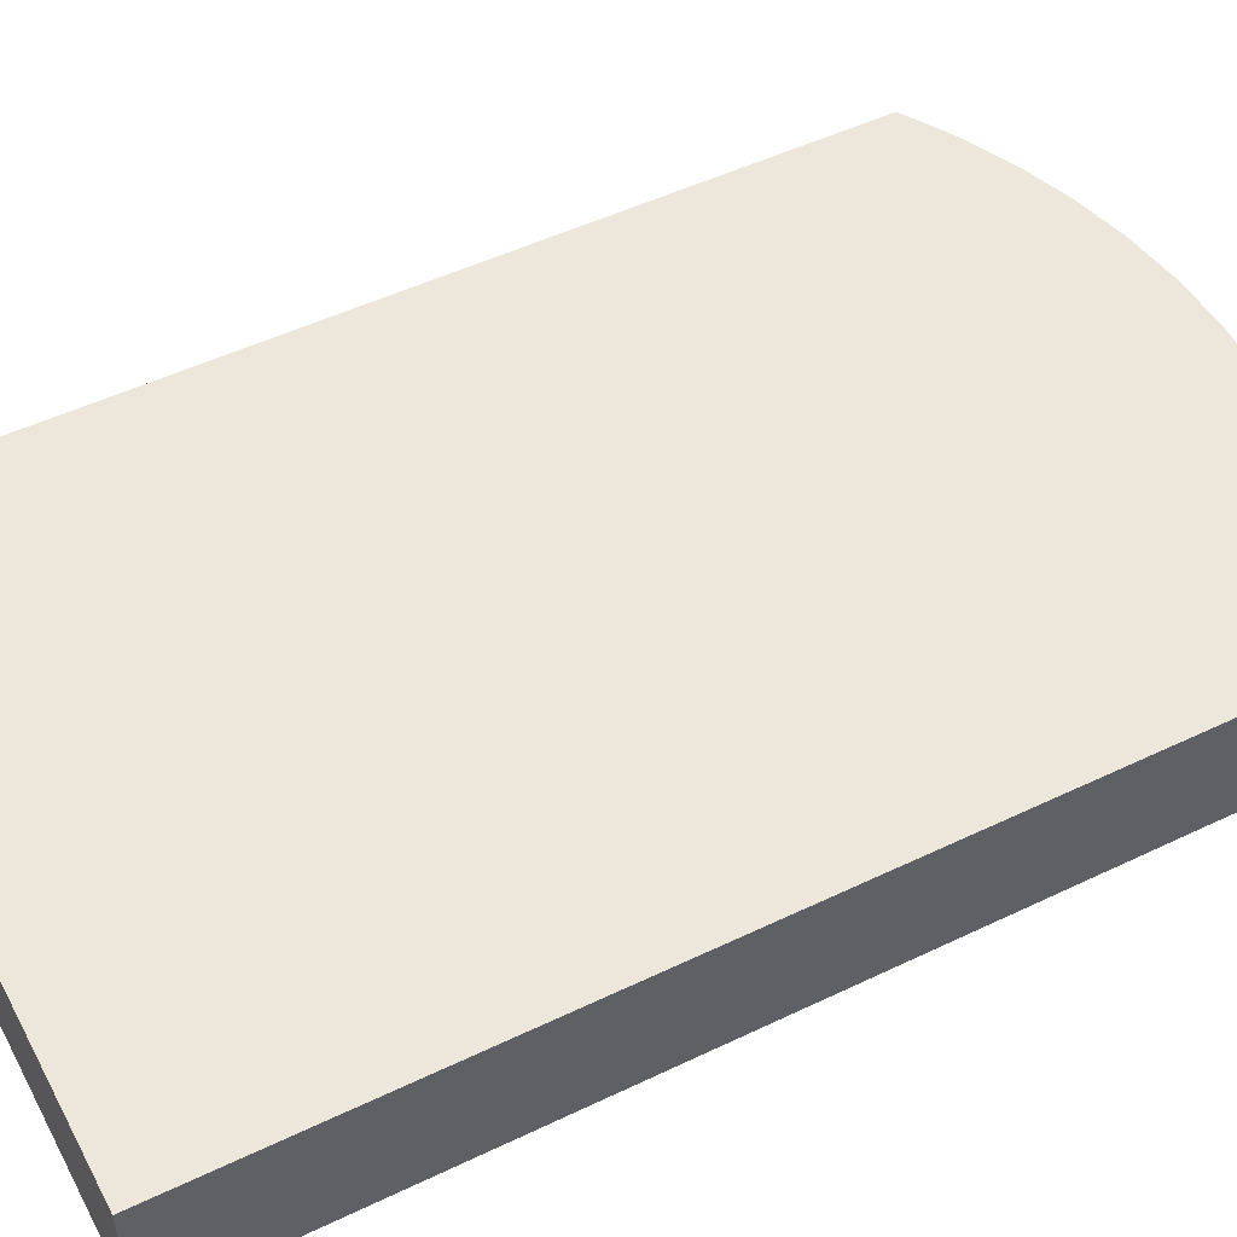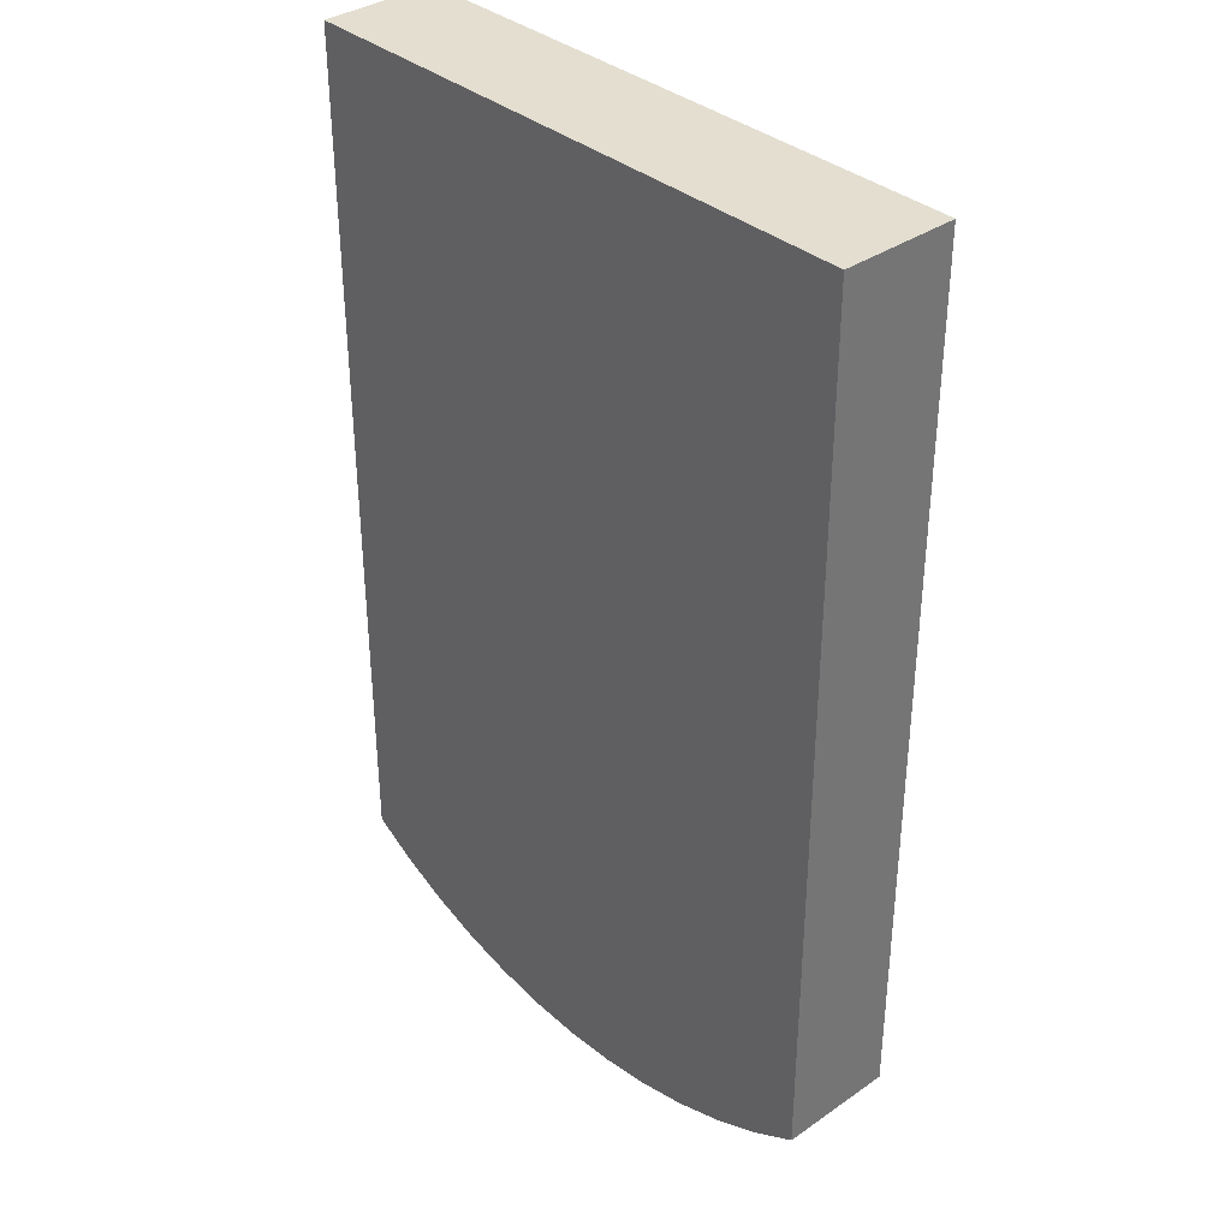
<metadata>
{"format":"obj","ext":"obj","renderer":"f3d","projection":"perspective","resolution":1024,"background":"white","views":[{"elev":50.4,"azim":-117.7,"up":"+Z"},{"elev":35.8,"azim":47.8,"up":"+Y"}]}
</metadata>
<code>
v -0.2515 -0.293 0.07196
v -0.1659 -0.3277 0.07196
v -0.2095 -0.3125 0.07196
v -0.1648 -0.3212 -0.0295
v 0.1511 -0.3125 0.07196
v -0.2507 -0.2905 -0.0295
v -0.07537 -0.3454 0.07196
v 0.1075 -0.3277 0.07196
v 0.2329 -0.2697 0.07196
v -0.2084 -0.3077 -0.0295
v -0.06465 -0.3053 -0.0295
v -0.2913 -0.2697 -0.0295
v -0.1201 -0.3309 -0.0295
v -0.1211 -0.3388 0.07196
v 0.06265 -0.3388 0.07196
v 0.1063 -0.3212 -0.0295
v -0.2913 -0.2697 0.07196
v 0.193 -0.293 0.07196
v 0.2329 -0.2697 -0.0295
v -0.02969 -0.3077 -0.0295
v -0.09896 -0.2982 -0.0295
v -0.132 -0.2866 -0.0295
v -0.02922 -0.3388 -0.0295
v -0.02922 -0.3477 0.07196
v 0.1922 -0.2905 -0.0295
v 0.1415 -0.2561 0.07196
v 0.2329 0.2118 0.04713
v 0.005266 -0.3053 -0.0295
v 0.03958 -0.2982 -0.0295
v -0.1466 -0.2791 -0.0295
v -0.2913 0.4979 0.07196
v -0.07484 -0.3368 -0.0295
v 0.0617 -0.3309 -0.0295
v 0.01693 -0.3454 0.07196
v 0.1499 -0.3077 -0.0295
v -0.2193 -0.2561 0.07196
v 0.2329 0.4979 0.07196
v 0.07262 -0.2866 -0.0295
v 0.2329 0.3471 0.04713
v 0.2329 0.2118 0.01989
v -0.02342 -0.2907 -0.0295
v -0.1328 0.07962 -0.0295
v -0.1632 -0.2705 -0.0295
v -0.2913 0.4979 -0.0295
v 0.01641 -0.3368 -0.0295
v -0.2193 0.1046 0.07196
v 0.2113 0.3344 0.07196
v 0.09459 -0.2753 -0.0295
v 0.2329 0.2795 0.04713
v 0.2329 0.2795 0.01989
v 0.2329 0.4979 -0.0295
v 0.002885 -0.2907 -0.0295
v -0.02342 -0.2588 -0.0295
v -0.1574 -0.2149 -0.0295
v -0.1919 -0.2504 -0.0295
v -0.2176 -0.2266 -0.0295
v 0.1415 0.1046 0.07196
v 0.2022 0.3021 0.07196
v 0.2116 0.368 0.07196
v 0.1038 -0.2705 -0.0295
v 0.06994 0.07962 -0.0295
v 0.2329 0.3471 0.01989
v 0.1582 -0.2266 -0.0295
v 0.002885 -0.2588 -0.0295
v -0.1574 -0.193 -0.0295
v -0.02799 -0.237 -0.0295
v -0.2154 -0.1795 -0.0295
v -0.2363 0.4591 -0.0295
v 0.1611 0.316 0.07196
v 0.168 0.3372 0.07196
v 0.2033 0.4006 0.07196
v 0.1325 -0.2504 -0.0295
v 0.1582 -0.1795 -0.0295
v -0.00544 -0.237 -0.0295
v -0.156 -0.1658 -0.0295
v -0.1809 -0.2149 -0.0295
v -0.02799 -0.2149 -0.0295
v -0.2123 -0.1107 -0.0295
v 0.06844 0.4804 0.07196
v -0.2363 0.1115 -0.0295
v 0.177 0.4591 -0.0295
v 0.004405 0.2514 0.07196
v 0.1851 0.2732 0.07196
v 0.149 0.2972 0.07196
v 0.1691 0.3595 0.07196
v 0.1644 0.3813 0.07196
v 0.1868 0.4298 0.07196
v 0.1014 -0.1514 -0.0295
v 0.1582 -0.1107 -0.0295
v -0.156 -0.1489 -0.0295
v -0.1809 -0.193 -0.0295
v -0.00544 -0.2149 -0.0295
v -0.02799 -0.1929 -0.0295
v -0.1842 -0.1658 -0.0295
v 0.102 0.48 0.07196
v 0.0359 0.472 0.07196
v -0.1977 0.16 -0.0295
v 0.177 0.1115 -0.0295
v -0.1977 0.4324 -0.0295
v -0.01909 0.2754 0.07196
v 0.03332 0.2342 0.07196
v 0.1611 0.2497 0.07196
v 0.1324 0.2823 0.07196
v 0.0135 0.304 0.07196
v 0.003332 0.3239 0.07196
v -0.001355 0.3457 0.07196
v 0.1542 0.4012 0.07196
v 0.1633 0.4539 0.07196
v 0.1126 -0.1263 -0.0295
v 0.1582 -0.05032 -0.0295
v 0.1352 -0.1514 -0.0295
v -0.1842 -0.1489 -0.0295
v -0.00544 -0.1929 -0.0295
v -0.02751 -0.02586 -0.0295
v -0.2035 0.07962 -0.0295
v 0.1344 0.471 0.07196
v 0.00662 0.4556 0.07196
v 0.1339 0.16 -0.0295
v 0.1339 0.4324 -0.0295
v -0.03558 0.3046 0.07196
v 0.06846 0.2685 0.07196
v 0.06568 0.2252 0.07196
v 0.1318 0.2332 0.07196
v 0.1126 0.2721 0.07196
v 0.02847 0.2875 0.07196
v -0.000233 0.368 0.07196
v 0.00662 0.3892 0.07196
v 0.1392 0.4177 0.07196
v 0.1205 0.4298 0.07196
v 0.1126 -0.1514 -0.0295
v 0.1139 -0.01094 -0.0295
v 0.02486 0.02064 -0.0295
v -0.07323 0.02148 -0.0295
v -0.1969 -0.005989 -0.0295
v -0.0174 0.4321 0.07196
v 0.1582 -0.01556 -0.0295
v -0.04392 0.3372 0.07196
v 0.09075 0.2674 0.07196
v 0.04722 0.2754 0.07196
v 0.09927 0.2248 0.07196
v -0.04356 0.3708 0.07196
v 0.01874 0.408 0.07196
v 0.09926 0.4367 0.07196
v -0.1944 -0.02128 -0.0295
v -0.01657 -0.006 -0.0295
v -0.03818 -0.006 -0.0295
v -0.05269 0.03169 -0.0295
v -0.1962 -0.01372 -0.0295
v -0.1966 0.001772 -0.0295
v -0.03451 0.4031 0.07196
v 0.05515 0.4331 0.07196
v 0.1582 0.07962 -0.0295
v 0.03529 0.423 0.07196
v 0.07697 0.4378 0.07196
v 0.09148 0.05189 -0.0295
v -0.154 0.05189 -0.0295
v 0.001798 0.03169 -0.0295
v -0.01902 -0.000323 -0.0295
v -0.03554 0.000534 -0.0295
v -0.05269 0.01009 -0.0295
v -0.04268 0.03407 -0.0295
v -0.1953 0.009425 -0.0295
v 0.1152 -0.005158 -0.0295
v -0.008446 0.03229 -0.0295
v 0.001798 0.01009 -0.0295
v -0.014 0.002241 -0.0295
v -0.03017 -0.001206 -0.0295
v -0.04661 0.01282 -0.0295
v -0.04575 0.02933 -0.0295
v -0.03849 0.03784 -0.0295
v -0.193 0.01683 -0.0295
v -0.02753 0.06546 -0.0295
v -0.1613 0.04936 -0.0295
v 0.1158 0.000722 -0.0295
v 0.09613 0.04823 -0.0295
v -0.01222 0.03648 -0.0295
v -0.005882 0.02727 -0.0295
v -0.006739 0.01075 -0.0295
v -0.02454 -0.001499 -0.0295
v -0.04027 0.003604 -0.0295
v -0.04405 0.007793 -0.0295
v -0.04779 0.01834 -0.0295
v -0.04749 0.02397 -0.0295
v -0.03347 0.04041 -0.0295
v -0.1897 0.02387 -0.0295
v -0.041 0.04739 -0.0295
v -0.01282 0.04739 -0.0295
v -0.1683 0.04588 -0.0295
v 0.1159 0.00664 -0.0295
v 0.1004 0.04412 -0.0295
v -0.01695 0.03955 -0.0295
v -0.004706 0.02175 -0.0295
v -0.009808 0.006017 -0.0295
v -0.004999 0.01612 -0.0295
v -0.02795 0.04158 -0.0295
v -0.1855 0.0304 -0.0295
v -0.02232 0.04129 -0.0295
v -0.1747 0.04151 -0.0295
v 0.1154 0.01254 -0.0295
v 0.1042 0.03959 -0.0295
v -0.1805 0.03631 -0.0295
v 0.1143 0.01835 -0.0295
v 0.1075 0.03469 -0.0295
v 0.1126 0.02402 -0.0295
v 0.1103 0.02949 -0.0295
v -0.2079 -0.05032 -0.0295
v 0.08735 0.3492 0.07196
v 0.09417 0.3628 0.07196
v 0.08037 0.356 0.07196
v 0.08046 0.3424 0.07196
v 0.1314 -0.07125 -0.0295
v 0.1176 -0.05999 -0.0295
v 0.1176 -0.09381 -0.0295
v 0.006513 -0.06884 -0.0295
v -0.01791 -0.06884 -0.0295
v -0.01791 -0.08293 -0.0295
v 0.006513 -0.08293 -0.0295
v 0.006513 -0.09381 -0.0295
v -0.01791 -0.09381 -0.0295
v -0.156 -0.06601 -0.0295
v -0.1842 -0.06601 -0.0295
v -0.1842 -0.08293 -0.0295
v -0.156 -0.08293 -0.0295
v -0.1842 -0.09381 -0.0295
v -0.156 -0.09381 -0.0295
v -0.1842 -0.1282 -0.0295
v -0.156 -0.1282 -0.0295
v -0.02232 -0.129 -0.0295
v 0.003983 -0.129 -0.0295
v 0.003983 -0.1489 -0.0295
v -0.02232 -0.1489 -0.0295
v -0.02232 -0.1658 -0.0295
v 0.003983 -0.1658 -0.0295
v 0.1126 -0.1658 -0.0295
v 0.1261 -0.1942 -0.0295
v 0.1014 -0.1942 -0.0295
v 0.1069 -0.2156 -0.0295
v 0.1124 -0.237 -0.0295
v 0.1124 -0.2156 -0.0295
v 0.1014 -0.2156 -0.0295
v -0.1809 -0.2403 -0.0295
v -0.1574 -0.2403 -0.0295
v 0.09459 -0.2588 -0.0295
v 0.0826 -0.272 -0.0295
v 0.08911 -0.2646 -0.0295
v 0.08969 -0.2563 -0.0295
v 0.0826 -0.2519 -0.0295
v 0.08872 -0.2703 -0.0295
v 0.08205 -0.2641 -0.0295
v 0.09517 -0.265 -0.0295
v -0.1466 -0.2536 -0.0295
v -0.1395 -0.278 -0.0295
v -0.1568 -0.2536 -0.0295
v -0.1634 -0.2616 -0.0295
v -0.1371 -0.2616 -0.0295
v -0.1592 -0.2683 -0.0295
v -0.1371 -0.2683 -0.0295
g mesh1_mesh1-geometry
f 1 2 3
f 3 2 1
f 4 1 2
f 5 2 1
f 4 6 1
f 7 4 2
f 8 2 5
f 5 1 9
f 6 10 4
f 4 10 6
f 4 11 6
f 6 12 1
f 7 13 4
f 2 7 14
f 14 7 2
f 15 7 2
f 15 2 8
f 5 16 8
f 9 1 17
f 9 18 5
f 5 18 9
f 19 5 9
f 11 4 20
f 6 11 21
f 6 22 12
f 1 12 17
f 23 13 7
f 13 16 4
f 7 15 24
f 8 16 15
f 25 16 5
f 9 17 26
f 19 25 5
f 9 27 19
f 4 28 20
f 28 11 20
f 11 29 21
f 6 21 22
f 12 22 30
f 12 31 17
f 13 32 23
f 23 32 13
f 33 13 23
f 23 7 24
f 13 33 16
f 4 16 25
f 15 34 24
f 24 34 15
f 15 23 24
f 16 33 15
f 25 16 35
f 35 16 25
f 26 17 36
f 9 26 37
f 38 25 19
f 27 9 39
f 19 27 40
f 4 25 28
f 11 28 29
f 21 29 38
f 21 41 22
f 42 30 22
f 12 30 43
f 31 12 44
f 31 36 17
f 33 23 45
f 45 23 33
f 15 33 23
f 46 26 36
f 37 26 47
f 37 39 9
f 29 25 38
f 38 19 48
f 27 39 49
f 27 50 40
f 19 40 51
f 28 25 29
f 21 38 52
f 41 21 52
f 22 41 53
f 30 42 54
f 22 53 42
f 30 54 43
f 12 43 55
f 12 56 44
f 51 31 44
f 36 31 46
f 26 46 57
f 47 26 58
f 37 47 59
f 39 37 51
f 48 19 60
f 48 61 38
f 62 49 39
f 50 27 49
f 50 51 40
f 63 19 51
f 52 38 64
f 64 41 52
f 41 64 53
f 54 42 65
f 42 53 66
f 43 54 55
f 12 55 56
f 44 56 67
f 31 51 37
f 44 68 51
f 46 31 57
f 58 26 57
f 58 69 47
f 47 69 58
f 47 70 59
f 59 70 47
f 37 59 71
f 39 51 62
f 60 19 72
f 61 48 60
f 64 38 61
f 49 62 50
f 62 51 50
f 72 19 63
f 63 51 73
f 64 74 53
f 65 42 75
f 65 76 54
f 66 53 74
f 42 66 77
f 55 54 56
f 56 76 67
f 44 67 78
f 37 79 31
f 44 80 68
f 81 51 68
f 57 31 82
f 58 57 83
f 58 84 69
f 69 84 58
f 47 69 70
f 70 69 47
f 59 70 85
f 85 70 59
f 59 86 71
f 71 86 59
f 37 71 87
f 88 60 72
f 61 60 88
f 64 61 74
f 88 72 63
f 73 51 89
f 88 63 73
f 75 42 90
f 65 75 91
f 76 65 91
f 76 56 54
f 92 66 74
f 66 92 77
f 42 77 93
f 67 76 91
f 67 94 78
f 44 78 80
f 37 95 79
f 96 31 79
f 80 97 68
f 98 51 81
f 68 99 81
f 82 31 100
f 57 82 101
f 83 57 102
f 83 103 58
f 58 103 83
f 58 103 84
f 84 103 58
f 84 104 69
f 69 105 70
f 70 106 85
f 59 85 86
f 86 85 59
f 71 86 107
f 107 86 71
f 71 107 87
f 87 107 71
f 37 87 108
f 61 88 109
f 74 61 92
f 89 51 110
f 89 111 73
f 88 73 111
f 90 42 112
f 90 94 75
f 91 75 67
f 113 77 92
f 77 113 93
f 42 93 114
f 94 67 75
f 78 94 112
f 80 78 115
f 37 116 95
f 95 96 79
f 79 96 95
f 117 31 96
f 97 80 118
f 68 97 99
f 110 51 98
f 118 98 81
f 119 81 99
f 100 31 120
f 121 82 100
f 100 82 121
f 102 101 82
f 82 101 102
f 57 101 122
f 102 57 123
f 102 82 83
f 83 82 102
f 83 124 103
f 103 124 83
f 103 125 84
f 84 125 104
f 69 104 105
f 70 105 106
f 85 106 126
f 85 126 86
f 86 127 107
f 87 107 128
f 128 107 87
f 87 129 108
f 108 129 87
f 37 108 116
f 109 88 130
f 61 109 89
f 92 61 113
f 131 89 110
f 111 89 109
f 88 111 130
f 112 42 78
f 94 90 112
f 113 61 93
f 93 132 114
f 42 114 133
f 78 134 115
f 80 115 98
f 116 96 95
f 95 96 116
f 135 31 117
f 116 117 96
f 96 117 116
f 98 118 80
f 119 97 118
f 97 119 99
f 110 98 136
f 118 81 119
f 120 31 137
f 125 100 120
f 120 100 125
f 82 121 138
f 138 121 82
f 121 100 139
f 139 100 121
f 123 101 102
f 102 101 123
f 123 122 101
f 101 122 123
f 57 122 140
f 123 57 140
f 83 82 138
f 138 82 83
f 83 138 124
f 124 138 83
f 124 139 103
f 103 139 125
f 125 120 104
f 104 120 125
f 104 120 105
f 105 120 104
f 105 137 106
f 106 137 105
f 106 141 126
f 126 141 106
f 86 126 127
f 107 127 142
f 107 142 128
f 87 128 129
f 129 128 87
f 108 129 143
f 143 129 108
f 108 117 116
f 116 117 108
f 109 130 111
f 61 89 131
f 131 110 136
f 78 42 144
f 93 61 132
f 114 132 145
f 133 114 146
f 42 133 147
f 134 78 148
f 115 134 149
f 42 98 115
f 150 31 135
f 151 135 117
f 117 135 151
f 136 98 152
f 137 31 141
f 105 120 137
f 137 120 105
f 139 100 125
f 125 100 139
f 121 124 138
f 124 121 139
f 122 123 140
f 140 123 122
f 106 137 141
f 141 137 106
f 126 141 127
f 127 141 126
f 127 150 142
f 142 150 127
f 128 142 153
f 128 153 129
f 129 151 143
f 108 143 154
f 154 143 108
f 154 117 108
f 108 117 154
f 61 131 155
f 152 131 136
f 144 42 156
f 148 78 144
f 132 61 157
f 145 132 158
f 146 114 145
f 133 146 159
f 147 133 160
f 42 147 161
f 148 156 134
f 134 156 149
f 115 149 162
f 61 98 42
f 115 156 42
f 141 31 150
f 142 150 135
f 135 150 142
f 153 135 151
f 151 135 153
f 151 117 154
f 154 117 151
f 152 98 61
f 127 141 150
f 150 141 127
f 142 135 153
f 153 135 142
f 129 153 151
f 143 151 154
f 163 155 131
f 61 155 152
f 131 152 163
f 156 148 144
f 157 61 164
f 157 165 132
f 158 132 166
f 145 158 146
f 159 146 167
f 133 159 160
f 160 168 147
f 147 169 161
f 42 161 170
f 149 156 162
f 115 162 171
f 42 172 61
f 115 173 156
f 155 163 174
f 175 152 155
f 163 152 174
f 164 61 176
f 177 157 164
f 178 165 157
f 166 132 165
f 159 158 166
f 146 158 179
f 167 146 179
f 167 158 159
f 160 159 180
f 168 160 181
f 147 168 182
f 147 183 169
f 169 164 161
f 161 176 170
f 42 170 184
f 162 156 171
f 115 171 185
f 42 186 172
f 187 61 172
f 115 188 173
f 188 156 173
f 155 174 189
f 190 152 175
f 155 190 175
f 174 152 189
f 176 61 191
f 161 164 176
f 192 157 177
f 169 177 164
f 165 178 193
f 178 157 194
f 166 165 193
f 159 166 180
f 158 167 179
f 160 180 181
f 181 178 168
f 168 194 182
f 147 182 183
f 183 177 169
f 170 176 191
f 170 191 184
f 42 184 195
f 171 156 185
f 115 185 196
f 42 195 186
f 172 186 187
f 197 61 187
f 115 198 188
f 198 156 188
f 155 189 199
f 200 152 190
f 155 200 190
f 189 152 199
f 191 61 197
f 194 157 192
f 183 192 177
f 181 193 178
f 168 178 194
f 180 166 193
f 180 193 181
f 182 194 192
f 182 192 183
f 184 191 197
f 184 197 195
f 185 156 196
f 115 196 201
f 186 195 187
f 197 187 195
f 115 201 198
f 201 156 198
f 155 199 202
f 203 152 200
f 155 203 200
f 199 152 202
f 196 156 201
f 155 202 204
f 205 152 203
f 155 205 203
f 202 152 204
f 155 204 205
f 204 152 205
g mesh1_mesh1-geometry
f 2 1 4
f 1 2 5
f 1 6 4
f 2 4 7
f 5 2 8
f 9 1 5
f 6 11 4
f 1 12 6
f 4 13 7
f 2 7 15
f 8 2 15
f 8 16 5
f 17 1 9
f 9 5 19
f 20 4 11
f 21 11 6
f 12 22 6
f 17 12 1
f 7 13 23
f 4 16 13
f 24 15 7
f 15 16 8
f 5 16 25
f 26 17 9
f 5 25 19
f 19 27 9
f 20 28 4
f 20 11 28
f 21 29 11
f 22 21 6
f 30 22 12
f 17 31 12
f 23 13 33
f 24 7 23
f 16 33 13
f 25 16 4
f 24 23 15
f 15 33 16
f 36 17 26
f 37 26 9
f 19 25 38
f 39 9 27
f 40 27 19
f 28 25 4
f 29 28 11
f 38 29 21
f 22 41 21
f 22 30 42
f 43 30 12
f 44 12 31
f 17 36 31
f 23 33 15
f 36 26 46
f 47 26 37
f 9 39 37
f 38 25 29
f 48 19 38
f 49 39 27
f 40 50 27
f 51 40 19
f 29 25 28
f 52 38 21
f 52 21 41
f 53 41 22
f 54 42 30
f 42 53 22
f 43 54 30
f 55 43 12
f 44 56 12
f 44 31 51
f 46 31 36
f 57 46 26
f 58 26 47
f 59 47 37
f 51 37 39
f 60 19 48
f 38 61 48
f 39 49 62
f 49 27 50
f 40 51 50
f 51 19 63
f 64 38 52
f 52 41 64
f 53 64 41
f 65 42 54
f 66 53 42
f 55 54 43
f 56 55 12
f 67 56 44
f 37 51 31
f 51 68 44
f 57 31 46
f 57 26 58
f 71 59 37
f 62 51 39
f 72 19 60
f 60 48 61
f 61 38 64
f 50 62 49
f 50 51 62
f 63 19 72
f 73 51 63
f 53 74 64
f 75 42 65
f 54 76 65
f 74 53 66
f 77 66 42
f 56 54 55
f 67 76 56
f 78 67 44
f 31 79 37
f 68 80 44
f 68 51 81
f 82 31 57
f 83 57 58
f 87 71 37
f 72 60 88
f 88 60 61
f 74 61 64
f 63 72 88
f 89 51 73
f 73 63 88
f 90 42 75
f 91 75 65
f 91 65 76
f 54 56 76
f 74 66 92
f 77 92 66
f 93 77 42
f 91 76 67
f 78 94 67
f 80 78 44
f 79 95 37
f 79 31 96
f 81 51 98
f 100 31 82
f 101 82 57
f 102 57 83
f 108 87 37
f 109 88 61
f 92 61 74
f 110 51 89
f 73 111 89
f 111 73 88
f 112 42 90
f 75 94 90
f 67 75 91
f 92 77 113
f 93 113 77
f 114 93 42
f 75 67 94
f 112 94 78
f 115 78 80
f 95 116 37
f 96 31 117
f 98 51 110
f 120 31 100
f 122 101 57
f 123 57 102
f 116 108 37
f 130 88 109
f 89 109 61
f 113 61 92
f 110 89 131
f 109 89 111
f 130 111 88
f 78 42 112
f 112 90 94
f 93 61 113
f 114 132 93
f 133 114 42
f 115 134 78
f 98 115 80
f 117 31 135
f 136 98 110
f 137 31 120
f 140 122 57
f 140 57 123
f 111 130 109
f 131 89 61
f 136 110 131
f 144 42 78
f 132 61 93
f 145 132 114
f 146 114 133
f 147 133 42
f 148 78 134
f 149 134 115
f 115 98 42
f 135 31 150
f 152 98 136
f 141 31 137
f 155 131 61
f 136 131 152
f 156 42 144
f 144 78 148
f 157 61 132
f 158 132 145
f 159 146 133
f 161 147 42
f 162 149 115
f 42 98 61
f 42 156 115
f 150 31 141
f 61 98 152
f 152 155 61
f 163 152 131
f 164 61 157
f 166 132 158
f 146 158 145
f 167 146 159
f 160 159 133
f 147 168 160
f 161 169 147
f 170 161 42
f 171 162 115
f 61 172 42
f 156 173 115
f 155 152 175
f 174 152 163
f 176 61 164
f 164 157 177
f 157 165 178
f 165 132 166
f 179 158 146
f 179 146 167
f 180 159 160
f 181 160 168
f 182 168 147
f 169 183 147
f 184 170 42
f 185 171 115
f 172 186 42
f 172 61 187
f 173 188 115
f 175 152 190
f 189 152 174
f 191 61 176
f 177 157 192
f 193 178 165
f 194 157 178
f 193 165 166
f 181 180 160
f 183 182 147
f 195 184 42
f 196 185 115
f 186 195 42
f 187 61 197
f 188 198 115
f 190 152 200
f 199 152 189
f 197 61 191
f 192 157 194
f 201 196 115
f 187 195 186
f 195 187 197
f 198 201 115
f 200 152 203
f 202 152 199
f 203 152 205
f 204 152 202
f 205 152 204
g mesh1_mesh1-geometry
f 68 97 80
f 81 99 68
f 118 80 97
f 99 97 68
f 81 98 118
f 99 81 119
f 80 118 98
f 119 81 118
f 145 114 146
f 160 133 147
f 134 156 148
f 149 156 134
f 131 155 163
f 144 148 156
f 132 165 157
f 162 156 149
f 174 163 155
f 166 158 159
f 159 158 167
f 161 164 169
f 170 176 161
f 171 156 162
f 173 156 188
f 189 174 155
f 175 190 155
f 176 164 161
f 164 177 169
f 180 166 159
f 179 167 158
f 168 178 181
f 182 194 168
f 169 177 183
f 191 176 170
f 184 191 170
f 185 156 171
f 187 186 172
f 188 156 198
f 199 189 155
f 190 200 155
f 177 192 183
f 178 193 181
f 194 178 168
f 193 166 180
f 181 193 180
f 192 194 182
f 183 192 182
f 197 191 184
f 195 197 184
f 196 156 185
f 198 156 201
f 202 199 155
f 200 203 155
f 201 156 196
f 204 202 155
f 203 205 155
f 205 204 155
g mesh1_mesh1-geometry
f 69 104 84
f 70 105 69
f 85 106 70
f 84 125 103
f 104 125 84
f 105 104 69
f 106 105 70
f 126 106 85
f 86 126 85
f 107 127 86
f 103 139 124
f 125 139 103
f 127 126 86
f 142 127 107
f 128 142 107
f 138 124 121
f 139 121 124
f 153 142 128
f 129 153 128
f 143 151 129
f 151 153 129
f 154 151 143
g mesh1_mesh1-geometry
f 118 97 119
f 99 119 97
g mesh2_mesh2-geometry
l 72 55
g mesh3_mesh3-geometry
l 73 67
g mesh4_mesh4-geometry
l 89 78
g mesh5_mesh5-geometry
l 110 206
g mesh6_mesh6-geometry
l 151 154
l 153 151
l 154 143
l 142 153
l 143 129
l 127 142
l 129 128
l 126 127
l 128 107
l 106 126
l 107 86
l 105 106
l 86 85
l 104 105
l 85 70
l 125 104
l 70 69
l 139 125
l 69 84
l 121 139
l 84 103
l 138 121
l 103 124
l 124 138
g mesh7_mesh7-geometry
l 207 208
l 208 209
l 209 210
g mesh8_mesh8-geometry
l 211 212
l 212 213
g mesh9_mesh9-geometry
l 214 215
l 215 216
l 216 217
l 217 218
l 218 219
g mesh10_mesh10-geometry
l 220 221
l 221 222
l 222 223
l 222 224
l 224 225
g mesh11_mesh11-geometry
l 226 227
l 227 90
g mesh12_mesh12-geometry
l 228 229
l 229 230
l 230 231
l 231 232
l 232 233
g mesh13_mesh13-geometry
l 130 234
g mesh14_mesh14-geometry
l 235 236
l 236 237
l 237 238
l 237 239
l 237 240
g mesh15_mesh15-geometry
l 76 241
l 241 242
g mesh16_mesh16-geometry
l 243 244
g mesh17_mesh17-geometry
l 48 245
l 246 245
l 245 247
l 245 248
l 249 245
l 250 249
g mesh18_mesh18-geometry
l 251 252
g mesh19_mesh19-geometry
l 253 30
g mesh20_mesh20-geometry
l 254 255
g mesh21_mesh21-geometry
l 256 257

</code>
